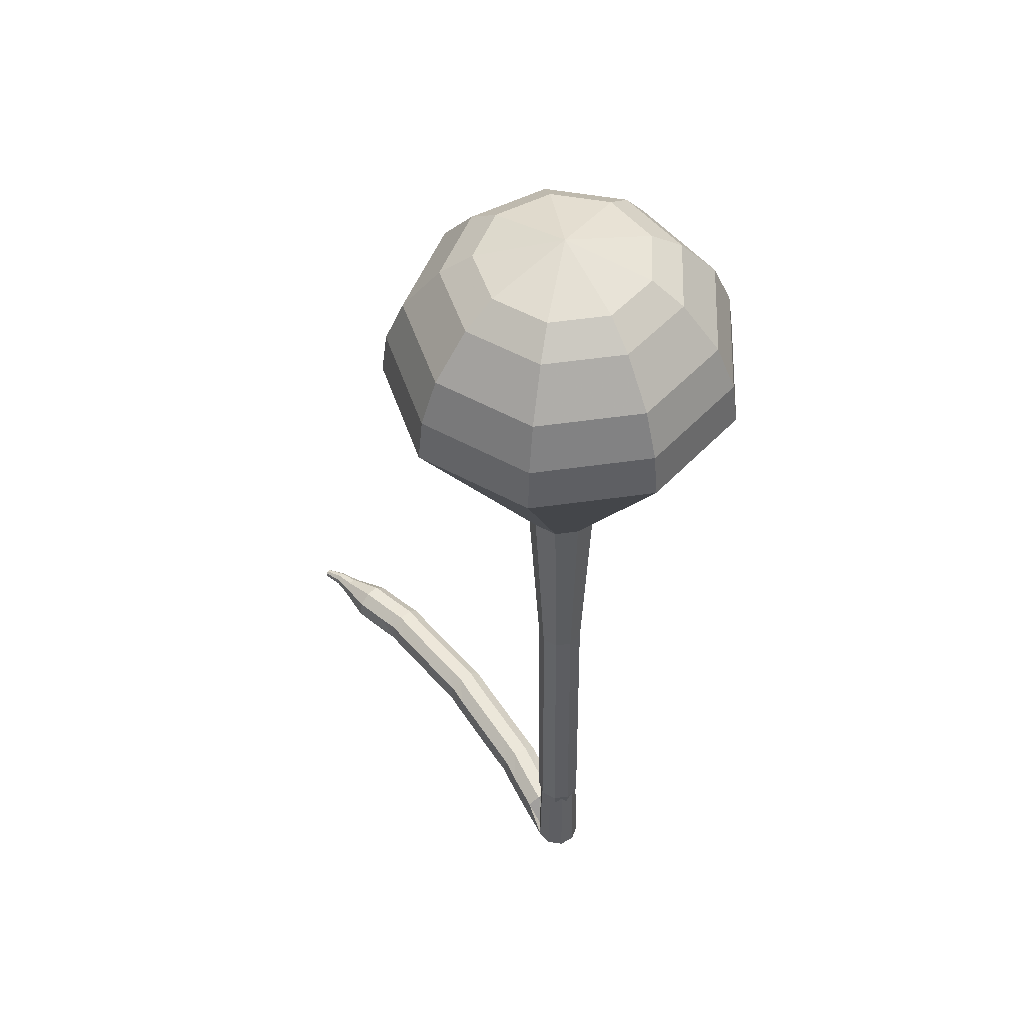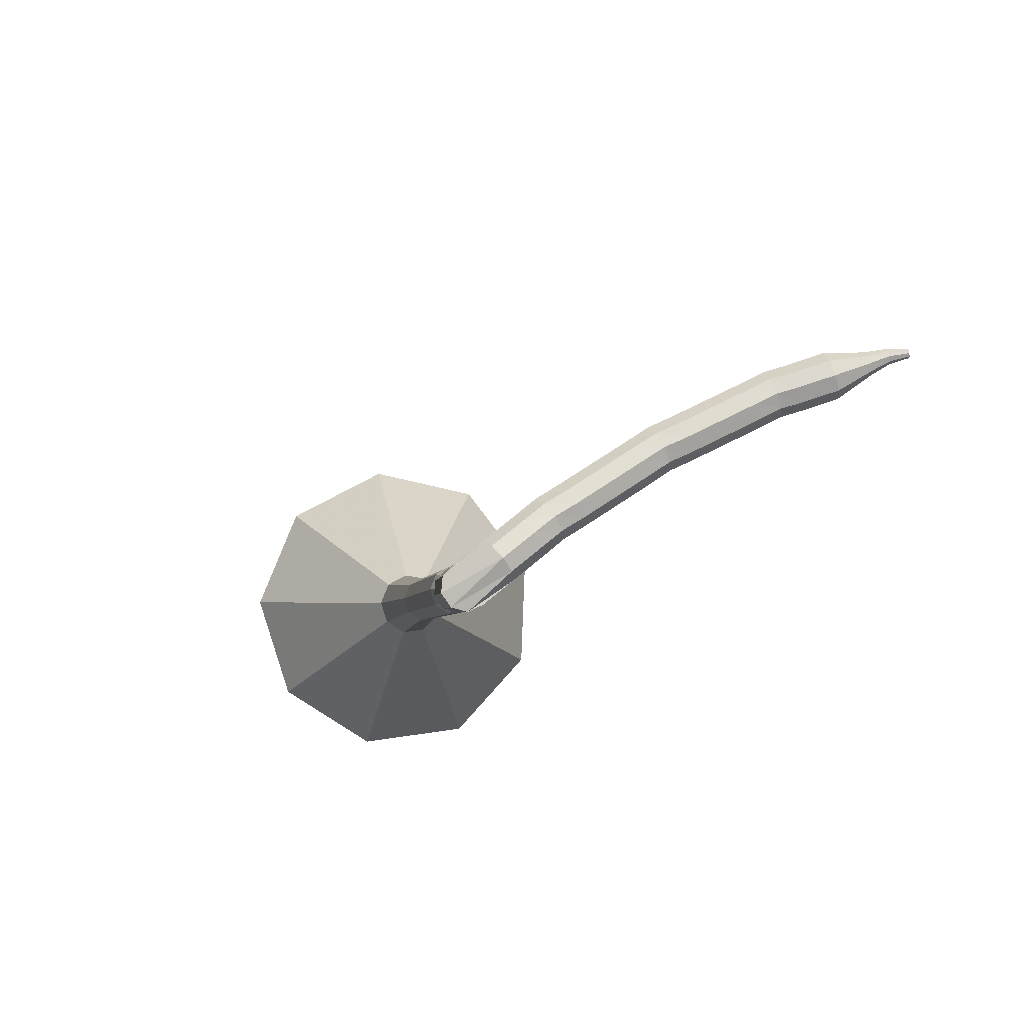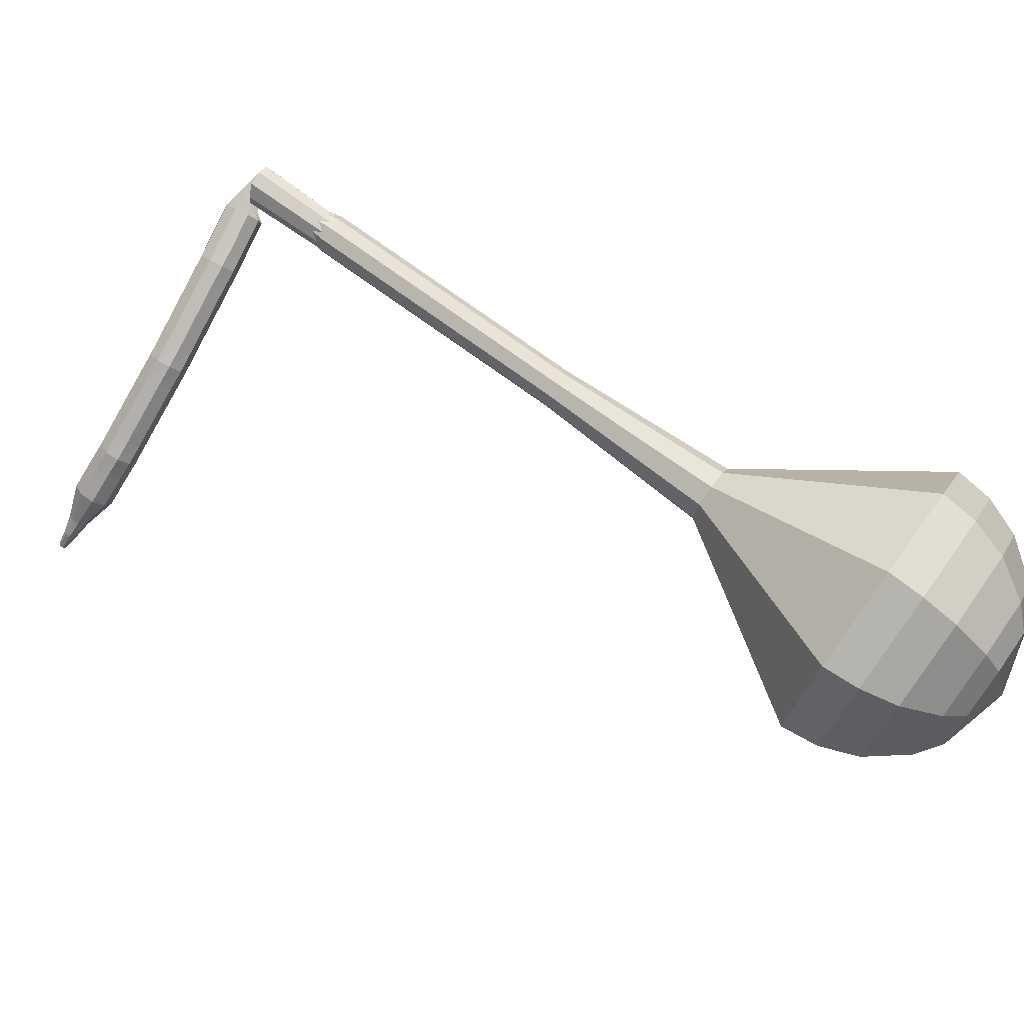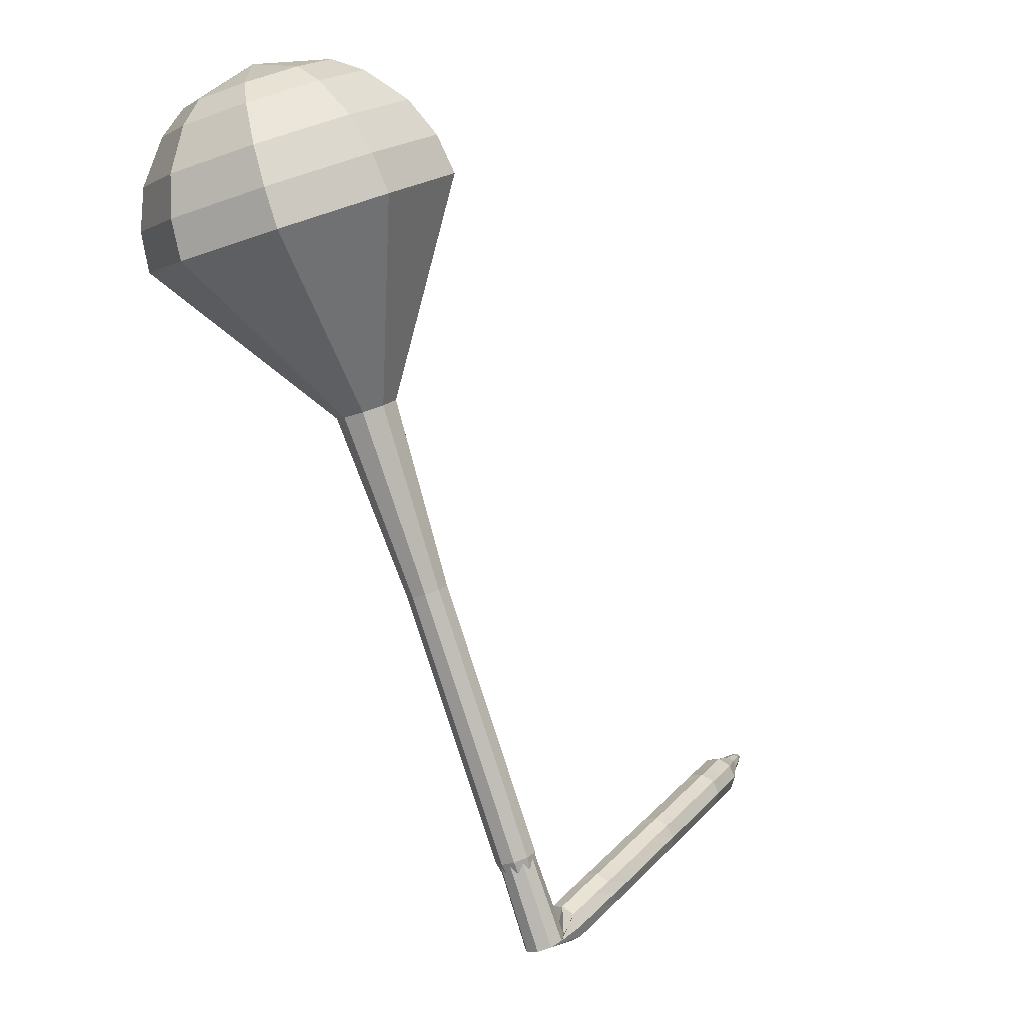
<metadata>
{"format":"obj","ext":"obj","renderer":"f3d","projection":"perspective","resolution":1024,"background":"white","views":[{"elev":32.4,"azim":79.2,"up":"+Z"},{"elev":-76.7,"azim":-125.7,"up":"+Z"},{"elev":68.4,"azim":-36.2,"up":"+Y"},{"elev":3.2,"azim":152.6,"up":"+Z"}]}
</metadata>
<code>
g tube1
v 163.7 136.8 130.8
v 166.9 137.3 129.8
v 169.1 139.8 129.3
v 169.3 143.2 129.5
v 167.3 145.8 130.3
v 164.2 146.5 131.4
v 161.3 144.9 132.2
v 160 141.8 132.4
v 161 138.6 131.8
v 163.7 136.8 130.8
v 164.3 138 131.7
v 166.6 138.4 131
v 168.2 140.2 130.6
v 168.3 142.7 130.7
v 166.9 144.6 131.3
v 164.6 145.1 132.1
v 162.5 144 132.7
v 161.6 141.7 132.9
v 162.3 139.3 132.5
v 164.3 138 131.7
v 165.3 141.5 132.6
v 165.3 141.5 132.6
v 165.3 141.5 132.6
v 165.3 141.5 132.6
v 165.3 141.5 132.6
v 165.3 141.5 132.6
v 165.3 141.5 132.6
v 165.3 141.5 132.6
v 165.3 141.5 132.6
v 165.3 141.5 132.6
v 152 145.4 91.24
v 152.5 145.1 91.01
v 152.8 144.5 90.9
v 152.5 143.8 90.94
v 152 143.5 91.12
v 151.3 143.6 91.36
v 150.9 144.1 91.54
v 150.9 144.8 91.58
v 151.3 145.3 91.46
v 152 145.4 91.24
v 150 144.9 91.95
v 149.9 144.6 91.36
v 149.9 144 91.05
v 150.2 143.3 91.16
v 150.6 143 91.64
v 150.8 143.1 92.26
v 150.9 143.6 92.73
v 150.7 144.2 92.84
v 150.4 144.8 92.53
v 150 144.9 91.95
v 148.6 144.4 92.65
v 148.4 144.1 92.07
v 148.5 143.4 91.76
v 148.8 142.8 91.87
v 149.1 142.5 92.34
v 149.4 142.6 92.96
v 149.5 143.1 93.44
v 149.3 143.7 93.55
v 149 144.2 93.24
v 148.6 144.4 92.65
v 147.6 144 93.13
v 147.5 143.7 92.54
v 147.6 143.1 92.22
v 147.9 142.5 92.33
v 148.3 142.2 92.81
v 148.5 142.3 93.44
v 148.5 142.8 93.93
v 148.3 143.4 94.04
v 148 143.9 93.72
v 147.6 144 93.13
v 146.7 143.5 93.51
v 146.6 143.2 92.91
v 146.7 142.6 92.59
v 147 142.1 92.7
v 147.4 141.7 93.19
v 147.6 141.8 93.83
v 147.6 142.3 94.32
v 147.3 142.9 94.43
v 147 143.4 94.11
v 146.7 143.5 93.51
v 145.3 142.9 94.11
v 145.2 142.6 93.51
v 145.3 142 93.19
v 145.6 141.4 93.3
v 146 141.1 93.79
v 146.2 141.2 94.43
v 146.2 141.7 94.92
v 145.9 142.3 95.03
v 145.6 142.8 94.71
v 145.3 142.9 94.11
v 143.9 142.2 94.7
v 143.7 141.9 94.1
v 143.9 141.3 93.78
v 144.2 140.7 93.9
v 144.6 140.4 94.38
v 144.8 140.5 95.02
v 144.8 141 95.51
v 144.5 141.6 95.62
v 144.2 142.1 95.3
v 143.9 142.2 94.7
v 142.9 141.8 95.08
v 142.9 141.5 94.47
v 143.1 140.9 94.14
v 143.4 140.3 94.25
v 143.8 140 94.75
v 144 140.1 95.4
v 143.9 140.6 95.9
v 143.6 141.2 96.01
v 143.2 141.7 95.69
v 142.9 141.8 95.08
v 142.1 141.2 95.34
v 142.1 140.9 94.72
v 142.3 140.4 94.39
v 142.7 139.8 94.5
v 143 139.5 95.01
v 143.2 139.6 95.67
v 143.1 140.1 96.17
v 142.7 140.7 96.29
v 142.3 141.1 95.96
v 142.1 141.2 95.34
v 140.7 140.4 95.79
v 140.7 140.1 95.18
v 140.9 139.6 94.85
v 141.3 139 94.96
v 141.6 138.7 95.46
v 141.8 138.8 96.12
v 141.7 139.2 96.63
v 141.4 139.8 96.74
v 141 140.3 96.41
v 140.7 140.4 95.79
v 139.3 139.6 96.25
v 139.3 139.3 95.63
v 139.5 138.7 95.3
v 139.9 138.2 95.42
v 140.3 137.9 95.92
v 140.4 138 96.58
v 140.3 138.4 97.08
v 140 139 97.2
v 139.6 139.5 96.87
v 139.3 139.6 96.25
v 138.5 139.1 96.52
v 138.5 138.8 95.9
v 138.8 138.3 95.56
v 139.2 137.7 95.68
v 139.6 137.4 96.19
v 139.7 137.5 96.86
v 139.5 138 97.37
v 139.2 138.5 97.48
v 138.8 139 97.15
v 138.5 139.1 96.52
v 137.7 138.5 96.67
v 137.8 138.2 96.03
v 138.1 137.7 95.7
v 138.6 137.2 95.81
v 138.9 136.9 96.33
v 139 137 97
v 138.8 137.4 97.52
v 138.4 137.9 97.64
v 138 138.3 97.3
v 137.7 138.5 96.67
v 136.5 137.5 96.96
v 136.5 137.2 96.33
v 136.8 136.7 95.99
v 137.3 136.2 96.11
v 137.6 135.9 96.62
v 137.7 136 97.3
v 137.5 136.4 97.81
v 137.1 136.9 97.93
v 136.7 137.3 97.59
v 136.5 137.5 96.96
v 135.5 136.1 97.25
v 135.5 135.9 96.94
v 135.6 135.7 96.77
v 135.9 135.4 96.83
v 136 135.3 97.08
v 136.1 135.3 97.42
v 136 135.5 97.68
v 135.8 135.8 97.74
v 135.6 136 97.57
v 135.5 136.1 97.25
v 134.8 135.4 97.43
v 134.9 135.3 97.22
v 135 135.2 97.1
v 135.1 135 97.14
v 135.3 134.9 97.32
v 135.3 134.9 97.54
v 135.2 135 97.72
v 135 135.2 97.75
v 134.9 135.4 97.64
v 134.8 135.4 97.43
v 134.3 134.6 97.47
v 134.3 134.6 97.34
v 134.4 134.5 97.27
v 134.5 134.4 97.3
v 134.6 134.4 97.4
v 134.6 134.4 97.54
v 134.5 134.4 97.64
v 134.4 134.5 97.67
v 134.3 134.6 97.6
v 134.3 134.6 97.47
f 1 2 12
f 12 11 1
f 2 3 13
f 13 12 2
f 3 4 14
f 14 13 3
f 4 5 15
f 15 14 4
f 5 6 16
f 16 15 5
f 6 7 17
f 17 16 6
f 7 8 18
f 18 17 7
f 8 9 19
f 19 18 8
f 9 10 20
f 20 19 9
f 11 12 22
f 22 21 11
f 12 13 23
f 23 22 12
f 13 14 24
f 24 23 13
f 14 15 25
f 25 24 14
f 15 16 26
f 26 25 15
f 16 17 27
f 27 26 16
f 17 18 28
f 28 27 17
f 18 19 29
f 29 28 18
f 19 20 30
f 30 29 19
f 21 22 32
f 32 31 21
f 22 23 33
f 33 32 22
f 23 24 34
f 34 33 23
f 24 25 35
f 35 34 24
f 25 26 36
f 36 35 25
f 26 27 37
f 37 36 26
f 27 28 38
f 38 37 27
f 28 29 39
f 39 38 28
f 29 30 40
f 40 39 29
f 31 32 42
f 42 41 31
f 32 33 43
f 43 42 32
f 33 34 44
f 44 43 33
f 34 35 45
f 45 44 34
f 35 36 46
f 46 45 35
f 36 37 47
f 47 46 36
f 37 38 48
f 48 47 37
f 38 39 49
f 49 48 38
f 39 40 50
f 50 49 39
f 41 42 52
f 52 51 41
f 42 43 53
f 53 52 42
f 43 44 54
f 54 53 43
f 44 45 55
f 55 54 44
f 45 46 56
f 56 55 45
f 46 47 57
f 57 56 46
f 47 48 58
f 58 57 47
f 48 49 59
f 59 58 48
f 49 50 60
f 60 59 49
f 51 52 62
f 62 61 51
f 52 53 63
f 63 62 52
f 53 54 64
f 64 63 53
f 54 55 65
f 65 64 54
f 55 56 66
f 66 65 55
f 56 57 67
f 67 66 56
f 57 58 68
f 68 67 57
f 58 59 69
f 69 68 58
f 59 60 70
f 70 69 59
f 61 62 72
f 72 71 61
f 62 63 73
f 73 72 62
f 63 64 74
f 74 73 63
f 64 65 75
f 75 74 64
f 65 66 76
f 76 75 65
f 66 67 77
f 77 76 66
f 67 68 78
f 78 77 67
f 68 69 79
f 79 78 68
f 69 70 80
f 80 79 69
f 71 72 82
f 82 81 71
f 72 73 83
f 83 82 72
f 73 74 84
f 84 83 73
f 74 75 85
f 85 84 74
f 75 76 86
f 86 85 75
f 76 77 87
f 87 86 76
f 77 78 88
f 88 87 77
f 78 79 89
f 89 88 78
f 79 80 90
f 90 89 79
f 81 82 92
f 92 91 81
f 82 83 93
f 93 92 82
f 83 84 94
f 94 93 83
f 84 85 95
f 95 94 84
f 85 86 96
f 96 95 85
f 86 87 97
f 97 96 86
f 87 88 98
f 98 97 87
f 88 89 99
f 99 98 88
f 89 90 100
f 100 99 89
f 91 92 102
f 102 101 91
f 92 93 103
f 103 102 92
f 93 94 104
f 104 103 93
f 94 95 105
f 105 104 94
f 95 96 106
f 106 105 95
f 96 97 107
f 107 106 96
f 97 98 108
f 108 107 97
f 98 99 109
f 109 108 98
f 99 100 110
f 110 109 99
f 101 102 112
f 112 111 101
f 102 103 113
f 113 112 102
f 103 104 114
f 114 113 103
f 104 105 115
f 115 114 104
f 105 106 116
f 116 115 105
f 106 107 117
f 117 116 106
f 107 108 118
f 118 117 107
f 108 109 119
f 119 118 108
f 109 110 120
f 120 119 109
f 111 112 122
f 122 121 111
f 112 113 123
f 123 122 112
f 113 114 124
f 124 123 113
f 114 115 125
f 125 124 114
f 115 116 126
f 126 125 115
f 116 117 127
f 127 126 116
f 117 118 128
f 128 127 117
f 118 119 129
f 129 128 118
f 119 120 130
f 130 129 119
f 121 122 132
f 132 131 121
f 122 123 133
f 133 132 122
f 123 124 134
f 134 133 123
f 124 125 135
f 135 134 124
f 125 126 136
f 136 135 125
f 126 127 137
f 137 136 126
f 127 128 138
f 138 137 127
f 128 129 139
f 139 138 128
f 129 130 140
f 140 139 129
f 131 132 142
f 142 141 131
f 132 133 143
f 143 142 132
f 133 134 144
f 144 143 133
f 134 135 145
f 145 144 134
f 135 136 146
f 146 145 135
f 136 137 147
f 147 146 136
f 137 138 148
f 148 147 137
f 138 139 149
f 149 148 138
f 139 140 150
f 150 149 139
f 141 142 152
f 152 151 141
f 142 143 153
f 153 152 142
f 143 144 154
f 154 153 143
f 144 145 155
f 155 154 144
f 145 146 156
f 156 155 145
f 146 147 157
f 157 156 146
f 147 148 158
f 158 157 147
f 148 149 159
f 159 158 148
f 149 150 160
f 160 159 149
f 151 152 162
f 162 161 151
f 152 153 163
f 163 162 152
f 153 154 164
f 164 163 153
f 154 155 165
f 165 164 154
f 155 156 166
f 166 165 155
f 156 157 167
f 167 166 156
f 157 158 168
f 168 167 157
f 158 159 169
f 169 168 158
f 159 160 170
f 170 169 159
f 161 162 172
f 172 171 161
f 162 163 173
f 173 172 162
f 163 164 174
f 174 173 163
f 164 165 175
f 175 174 164
f 165 166 176
f 176 175 165
f 166 167 177
f 177 176 166
f 167 168 178
f 178 177 167
f 168 169 179
f 179 178 168
f 169 170 180
f 180 179 169
f 171 172 182
f 182 181 171
f 172 173 183
f 183 182 172
f 173 174 184
f 184 183 173
f 174 175 185
f 185 184 174
f 175 176 186
f 186 185 175
f 176 177 187
f 187 186 176
f 177 178 188
f 188 187 177
f 178 179 189
f 189 188 178
f 179 180 190
f 190 189 179
f 181 182 192
f 192 191 181
f 182 183 193
f 193 192 182
f 183 184 194
f 194 193 183
f 184 185 195
f 195 194 184
f 185 186 196
f 196 195 185
f 186 187 197
f 197 196 186
f 187 188 198
f 198 197 187
f 188 189 199
f 199 198 188
f 189 190 200
f 200 199 189
v 151.8 144.5 91.24
v 151.8 144.5 91.24
v 151.8 144.5 91.24
v 151.8 144.5 91.24
v 151.8 144.5 91.24
v 151.8 144.5 91.24
v 151.8 144.5 91.24
v 151.8 144.5 91.24
v 151.8 144.5 91.24
v 151.8 144.5 91.24
v 153 143.2 95.52
v 153.6 143.3 95.32
v 154.1 143.8 95.21
v 154.1 144.5 95.25
v 153.7 145 95.41
v 153.1 145.1 95.63
v 152.5 144.8 95.8
v 152.3 144.2 95.83
v 152.5 143.5 95.73
v 153 143.2 95.52
v 154.4 142.9 99.8
v 155 143 99.6
v 155.5 143.5 99.49
v 155.5 144.2 99.53
v 155.1 144.7 99.7
v 154.5 144.8 99.91
v 153.9 144.5 100.1
v 153.7 143.9 100.1
v 153.9 143.2 100
v 154.4 142.9 99.8
v 155.8 142.6 104.1
v 156.4 142.7 103.9
v 156.9 143.2 103.8
v 156.9 143.8 103.8
v 156.5 144.4 104
v 155.9 144.5 104.2
v 155.3 144.2 104.4
v 155.1 143.6 104.4
v 155.2 142.9 104.3
v 155.8 142.6 104.1
v 157.2 142.3 108.4
v 157.8 142.3 108.2
v 158.3 142.9 108.1
v 158.3 143.5 108.1
v 157.9 144.1 108.3
v 157.3 144.2 108.5
v 156.7 143.9 108.6
v 156.5 143.3 108.7
v 156.6 142.6 108.6
v 157.2 142.3 108.4
v 159.9 141.2 116.9
v 160.8 141.3 116.6
v 161.5 142.1 116.5
v 161.5 143.1 116.5
v 161 143.9 116.8
v 160 144.1 117.1
v 159.2 143.6 117.3
v 158.8 142.7 117.4
v 159.1 141.7 117.2
v 159.9 141.2 116.9
v 161.4 134.7 125.5
v 166.2 135.4 124
v 169.6 139.2 123.2
v 169.8 144.3 123.4
v 166.9 148.4 124.7
v 162.1 149.4 126.3
v 157.8 147 127.6
v 155.9 142.2 127.8
v 157.3 137.4 127
v 161.4 134.7 125.5
v 162 134.8 127.3
v 166.7 135.5 125.8
v 169.9 139.2 125
v 170.2 144.1 125.3
v 167.3 148 126.5
v 162.7 149 128.1
v 158.5 146.7 129.3
v 156.7 142.1 129.5
v 158.1 137.4 128.8
v 162 134.8 127.3
v 162.8 135.4 129.1
v 167 136 127.7
v 169.8 139.3 127
v 170.1 143.8 127.3
v 167.5 147.3 128.4
v 163.4 148.2 129.8
v 159.6 146.1 130.8
v 158 141.9 131.1
v 159.2 137.7 130.4
v 162.8 135.4 129.1
v 163.7 136.8 130.8
v 166.9 137.3 129.8
v 169.1 139.8 129.3
v 169.3 143.2 129.5
v 167.3 145.8 130.3
v 164.2 146.5 131.4
v 161.3 144.9 132.2
v 160 141.8 132.4
v 161 138.6 131.8
v 163.7 136.8 130.8
v 164.3 138 131.7
v 166.6 138.4 131
v 168.2 140.2 130.6
v 168.3 142.7 130.7
v 166.9 144.6 131.3
v 164.6 145.1 132.1
v 162.5 144 132.7
v 161.6 141.7 132.9
v 162.3 139.3 132.5
v 164.3 138 131.7
v 165.3 141.5 132.6
v 165.3 141.5 132.6
v 165.3 141.5 132.6
v 165.3 141.5 132.6
v 165.3 141.5 132.6
v 165.3 141.5 132.6
v 165.3 141.5 132.6
v 165.3 141.5 132.6
v 165.3 141.5 132.6
v 165.3 141.5 132.6
f 201 202 212
f 212 211 201
f 202 203 213
f 213 212 202
f 203 204 214
f 214 213 203
f 204 205 215
f 215 214 204
f 205 206 216
f 216 215 205
f 206 207 217
f 217 216 206
f 207 208 218
f 218 217 207
f 208 209 219
f 219 218 208
f 209 210 220
f 220 219 209
f 211 212 222
f 222 221 211
f 212 213 223
f 223 222 212
f 213 214 224
f 224 223 213
f 214 215 225
f 225 224 214
f 215 216 226
f 226 225 215
f 216 217 227
f 227 226 216
f 217 218 228
f 228 227 217
f 218 219 229
f 229 228 218
f 219 220 230
f 230 229 219
f 221 222 232
f 232 231 221
f 222 223 233
f 233 232 222
f 223 224 234
f 234 233 223
f 224 225 235
f 235 234 224
f 225 226 236
f 236 235 225
f 226 227 237
f 237 236 226
f 227 228 238
f 238 237 227
f 228 229 239
f 239 238 228
f 229 230 240
f 240 239 229
f 231 232 242
f 242 241 231
f 232 233 243
f 243 242 232
f 233 234 244
f 244 243 233
f 234 235 245
f 245 244 234
f 235 236 246
f 246 245 235
f 236 237 247
f 247 246 236
f 237 238 248
f 248 247 237
f 238 239 249
f 249 248 238
f 239 240 250
f 250 249 239
f 241 242 252
f 252 251 241
f 242 243 253
f 253 252 242
f 243 244 254
f 254 253 243
f 244 245 255
f 255 254 244
f 245 246 256
f 256 255 245
f 246 247 257
f 257 256 246
f 247 248 258
f 258 257 247
f 248 249 259
f 259 258 248
f 249 250 260
f 260 259 249
f 251 252 262
f 262 261 251
f 252 253 263
f 263 262 252
f 253 254 264
f 264 263 253
f 254 255 265
f 265 264 254
f 255 256 266
f 266 265 255
f 256 257 267
f 267 266 256
f 257 258 268
f 268 267 257
f 258 259 269
f 269 268 258
f 259 260 270
f 270 269 259
f 261 262 272
f 272 271 261
f 262 263 273
f 273 272 262
f 263 264 274
f 274 273 263
f 264 265 275
f 275 274 264
f 265 266 276
f 276 275 265
f 266 267 277
f 277 276 266
f 267 268 278
f 278 277 267
f 268 269 279
f 279 278 268
f 269 270 280
f 280 279 269
f 271 272 282
f 282 281 271
f 272 273 283
f 283 282 272
f 273 274 284
f 284 283 273
f 274 275 285
f 285 284 274
f 275 276 286
f 286 285 275
f 276 277 287
f 287 286 276
f 277 278 288
f 288 287 277
f 278 279 289
f 289 288 278
f 279 280 290
f 290 289 279
f 281 282 292
f 292 291 281
f 282 283 293
f 293 292 282
f 283 284 294
f 294 293 283
f 284 285 295
f 295 294 284
f 285 286 296
f 296 295 285
f 286 287 297
f 297 296 286
f 287 288 298
f 298 297 287
f 288 289 299
f 299 298 288
f 289 290 300
f 300 299 289
f 291 292 302
f 302 301 291
f 292 293 303
f 303 302 292
f 293 294 304
f 304 303 293
f 294 295 305
f 305 304 294
f 295 296 306
f 306 305 295
f 296 297 307
f 307 306 296
f 297 298 308
f 308 307 297
f 298 299 309
f 309 308 298
f 299 300 310
f 310 309 299
f 301 302 312
f 312 311 301
f 302 303 313
f 313 312 302
f 303 304 314
f 314 313 303
f 304 305 315
f 315 314 304
f 305 306 316
f 316 315 305
f 306 307 317
f 317 316 306
f 307 308 318
f 318 317 307
f 308 309 319
f 319 318 308
f 309 310 320
f 320 319 309
g

</code>
